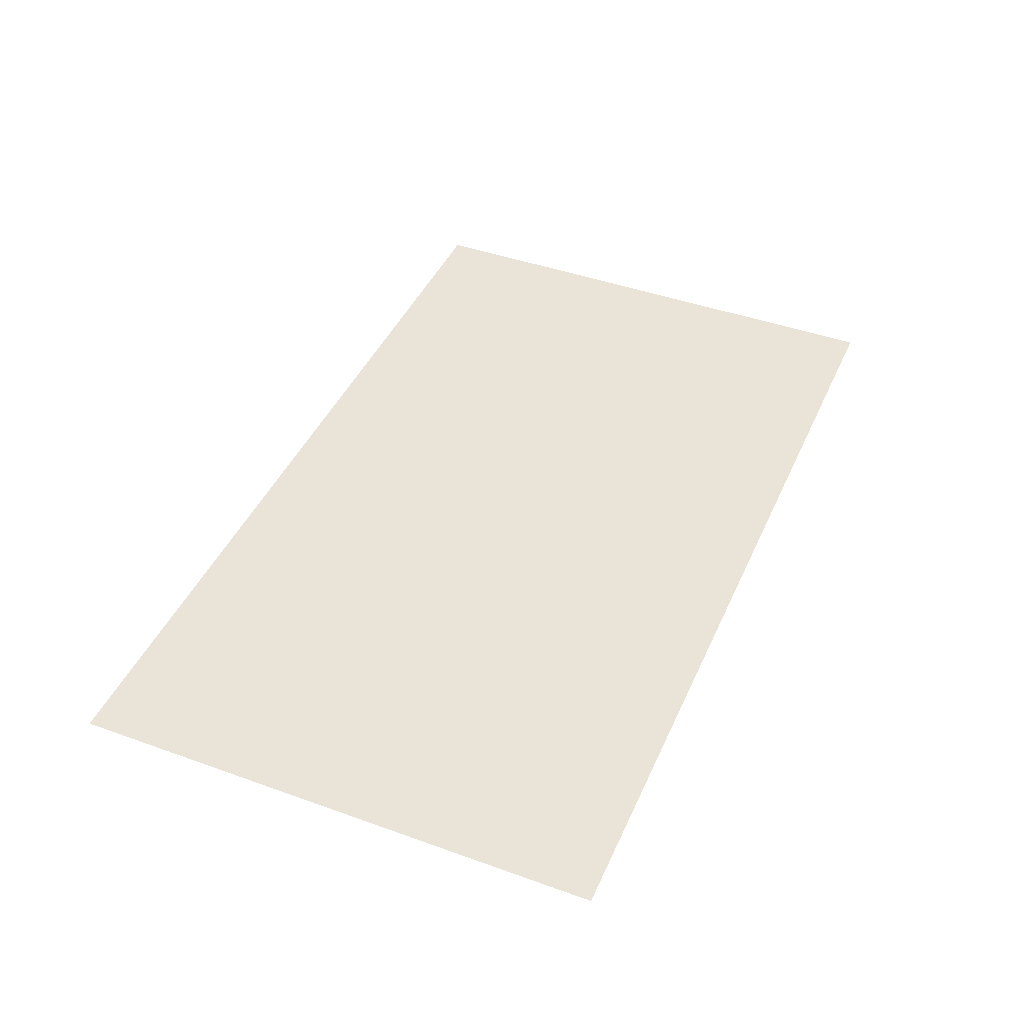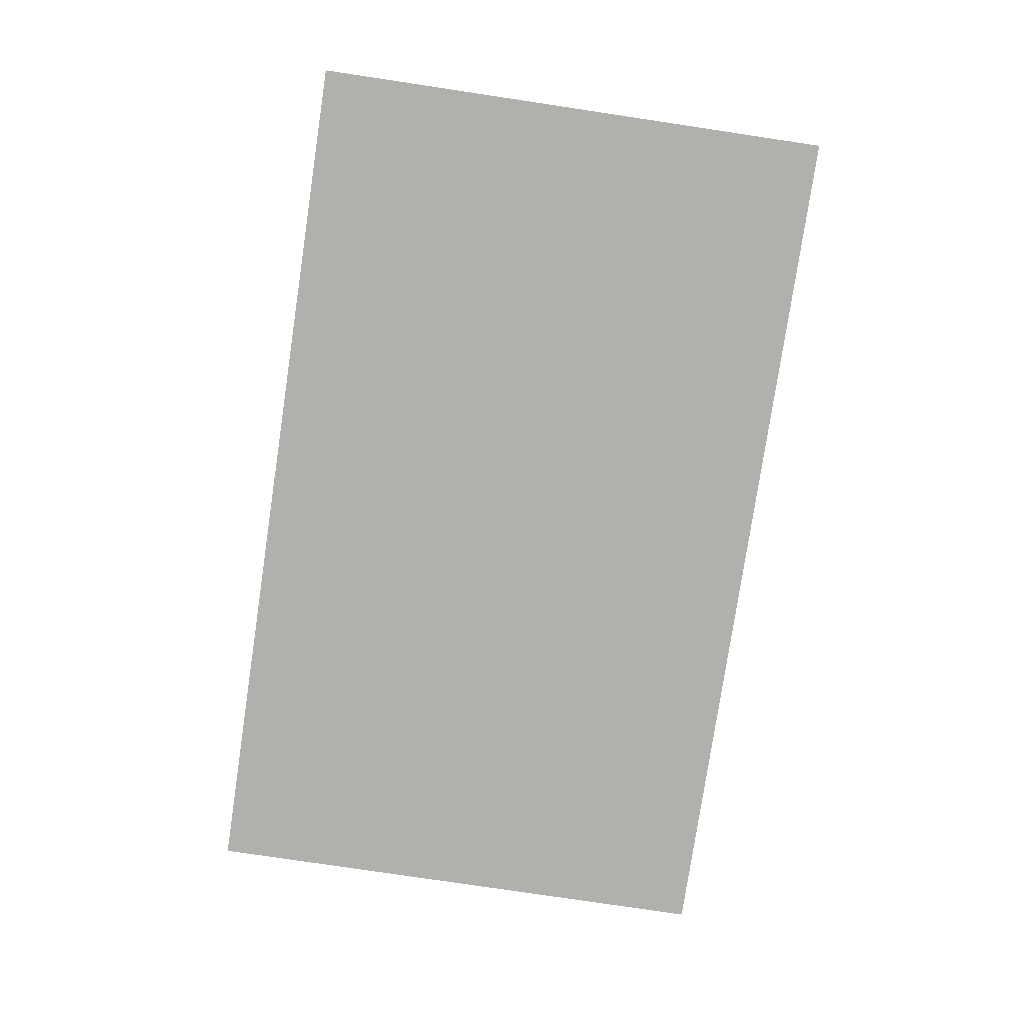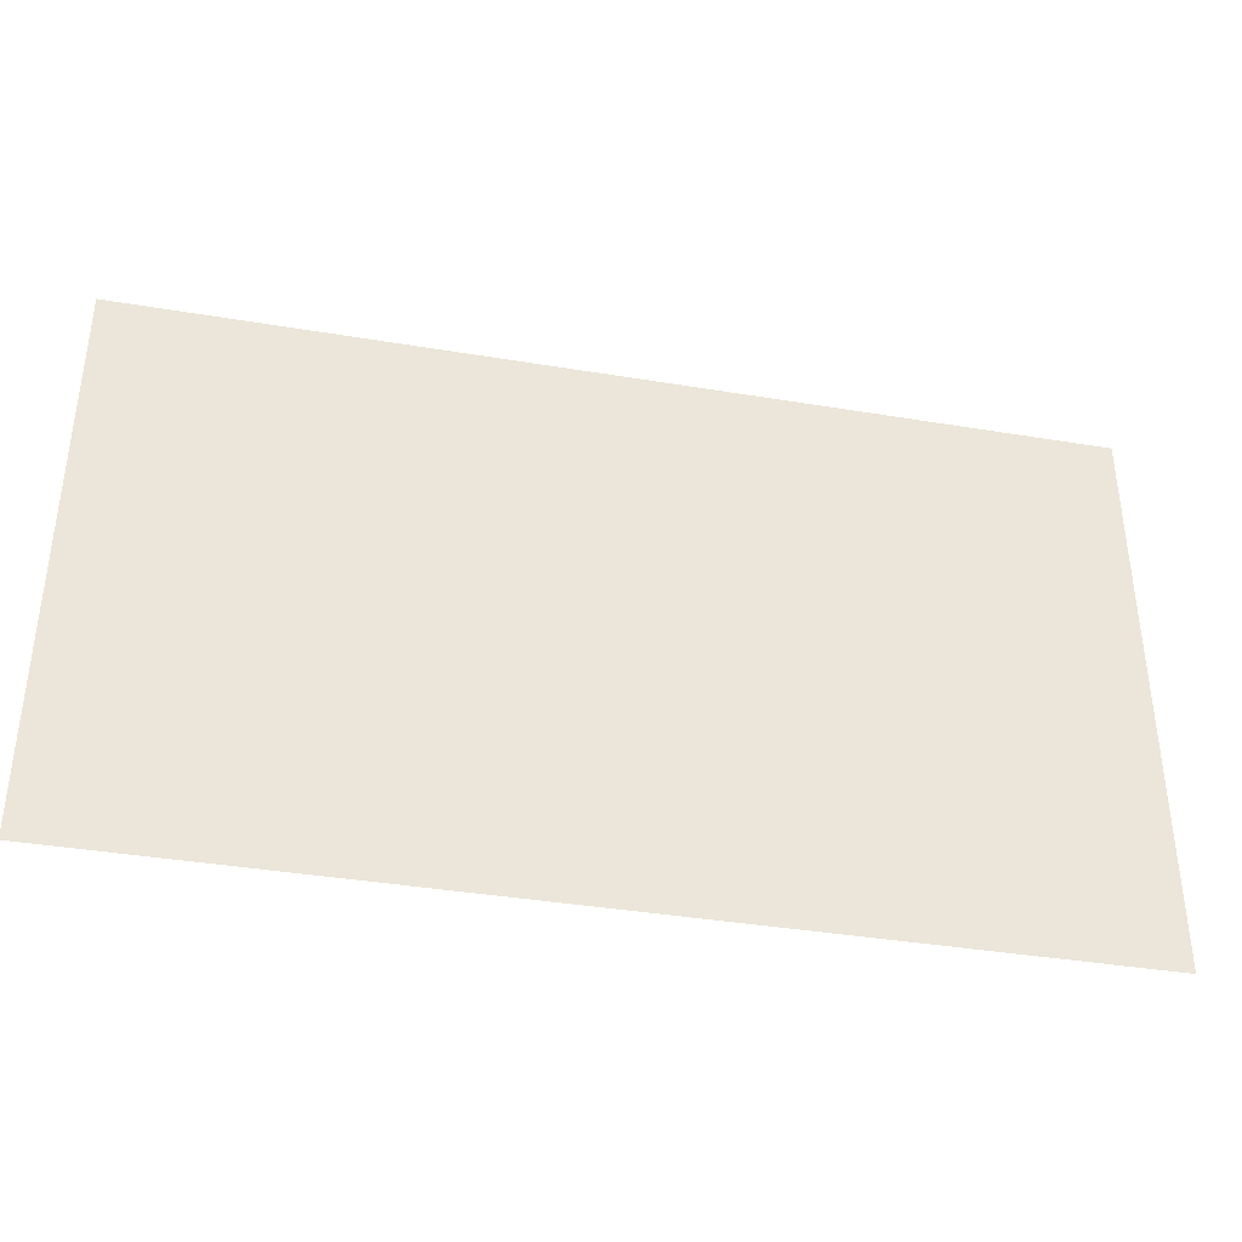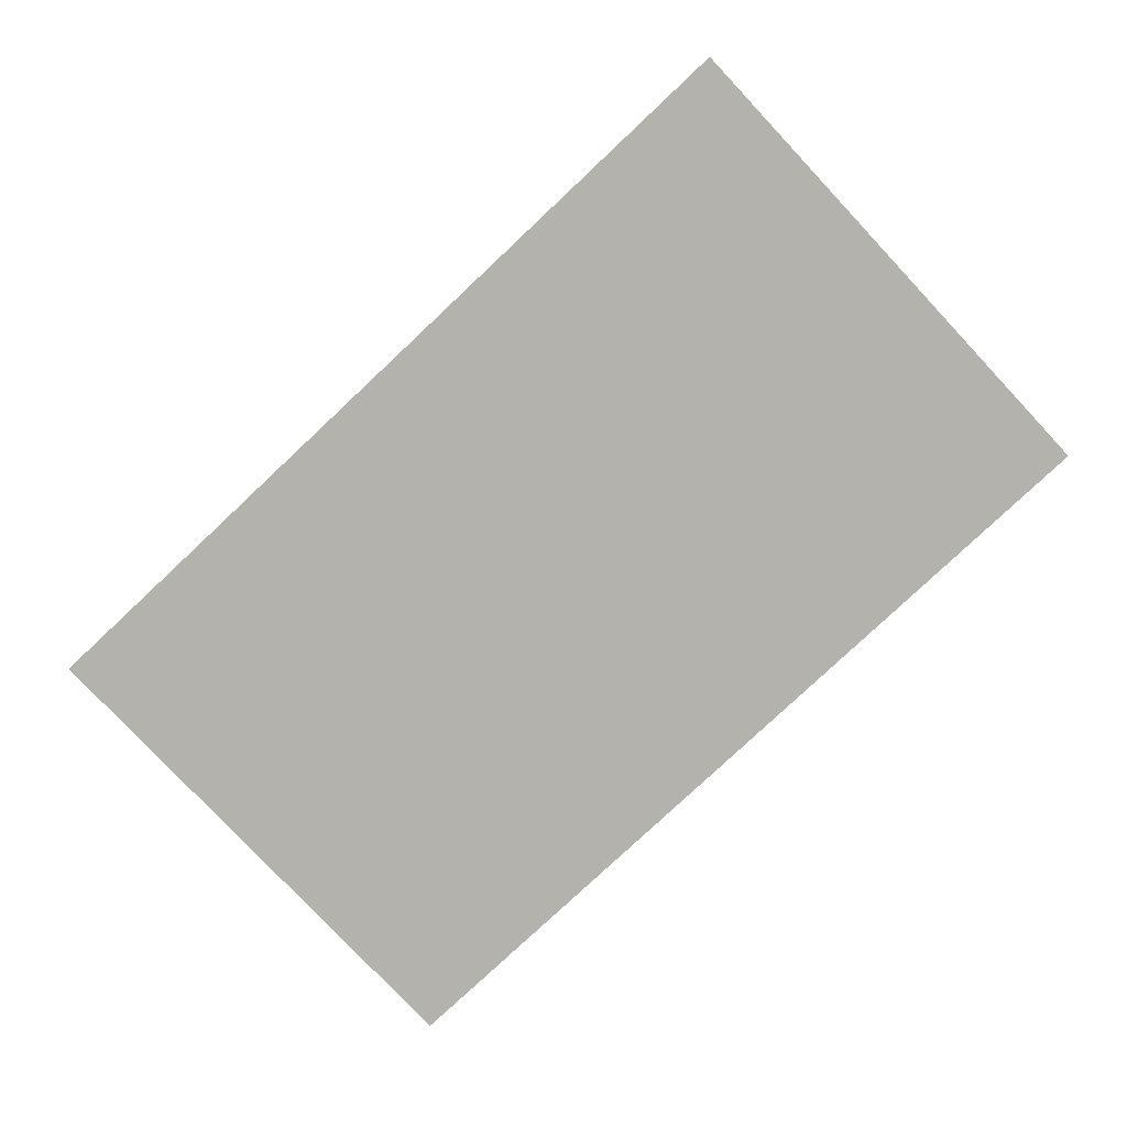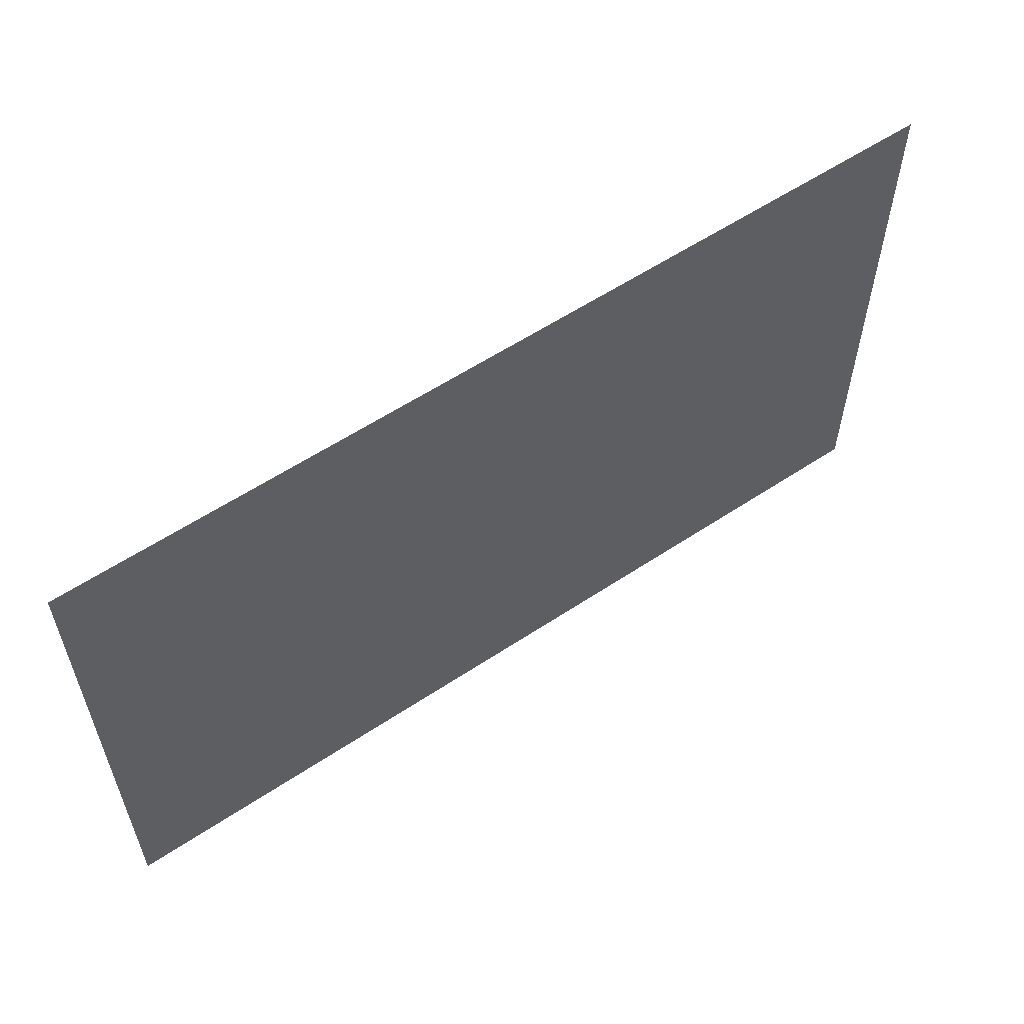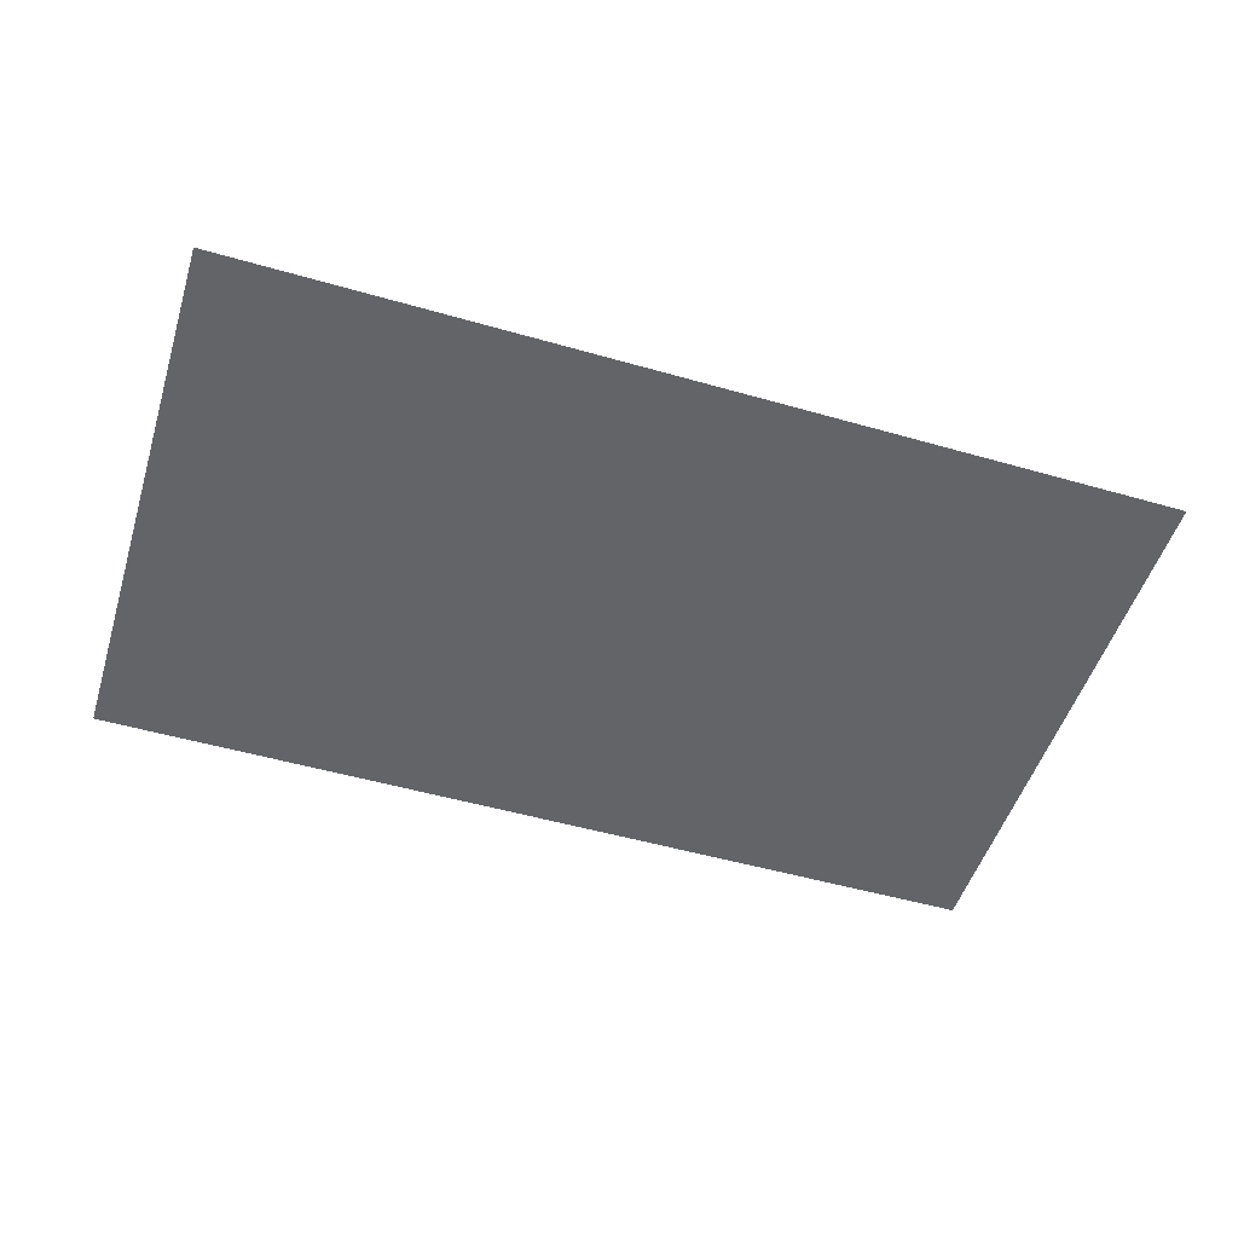
<metadata>
{"format":"obj","ext":"obj","renderer":"f3d","projection":"perspective","resolution":1024,"background":"white","views":[{"elev":43.5,"azim":113.0,"up":"+Y"},{"elev":-78.8,"azim":-98.5,"up":"+Y"},{"elev":-38.1,"azim":168.0,"up":"+Z"},{"elev":-79.4,"azim":-136.8,"up":"+Y"},{"elev":57.8,"azim":-34.6,"up":"+Z"},{"elev":-51.2,"azim":162.7,"up":"+Y"}]}
</metadata>
<code>
o RugLarge
g RugLarge
v 0 0.001 0
v 0 0.001 1.5
v -2.5 0.001 0
v -2.5 0.001 1.5
v 0 0.001 3
v -2.5 0.001 3
v -5 0.001 0
v -5 0.001 1.5
v -5 0.001 3
f 3 4 2 1
f 4 6 5 2
f 7 8 4 3
f 8 9 6 4

</code>
